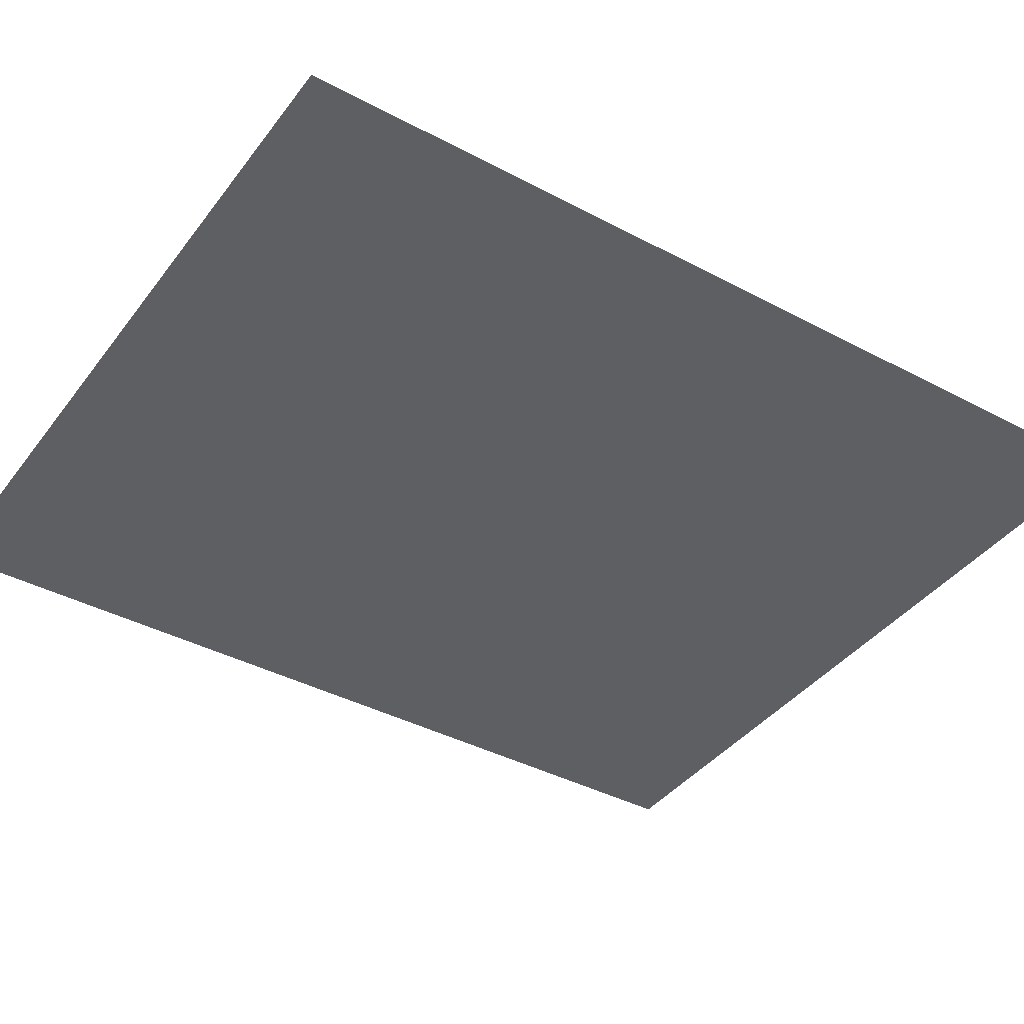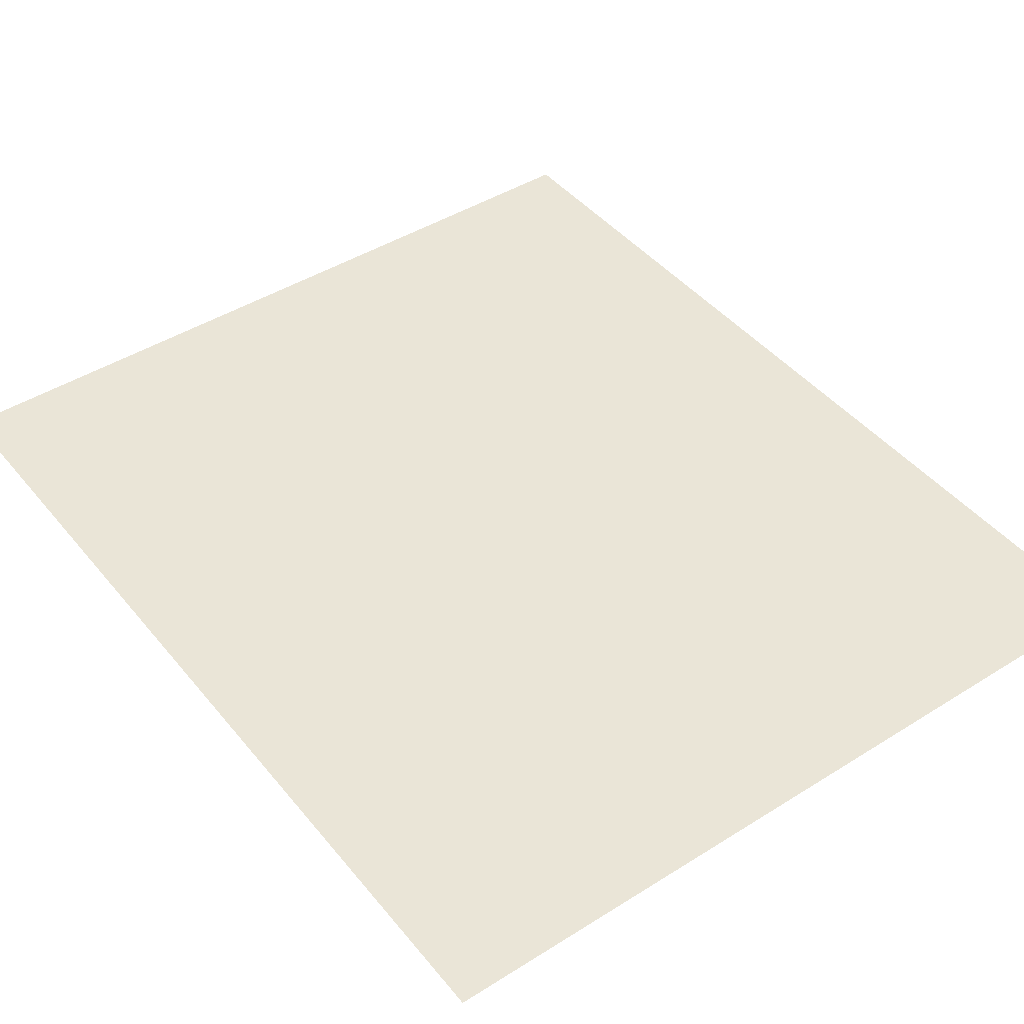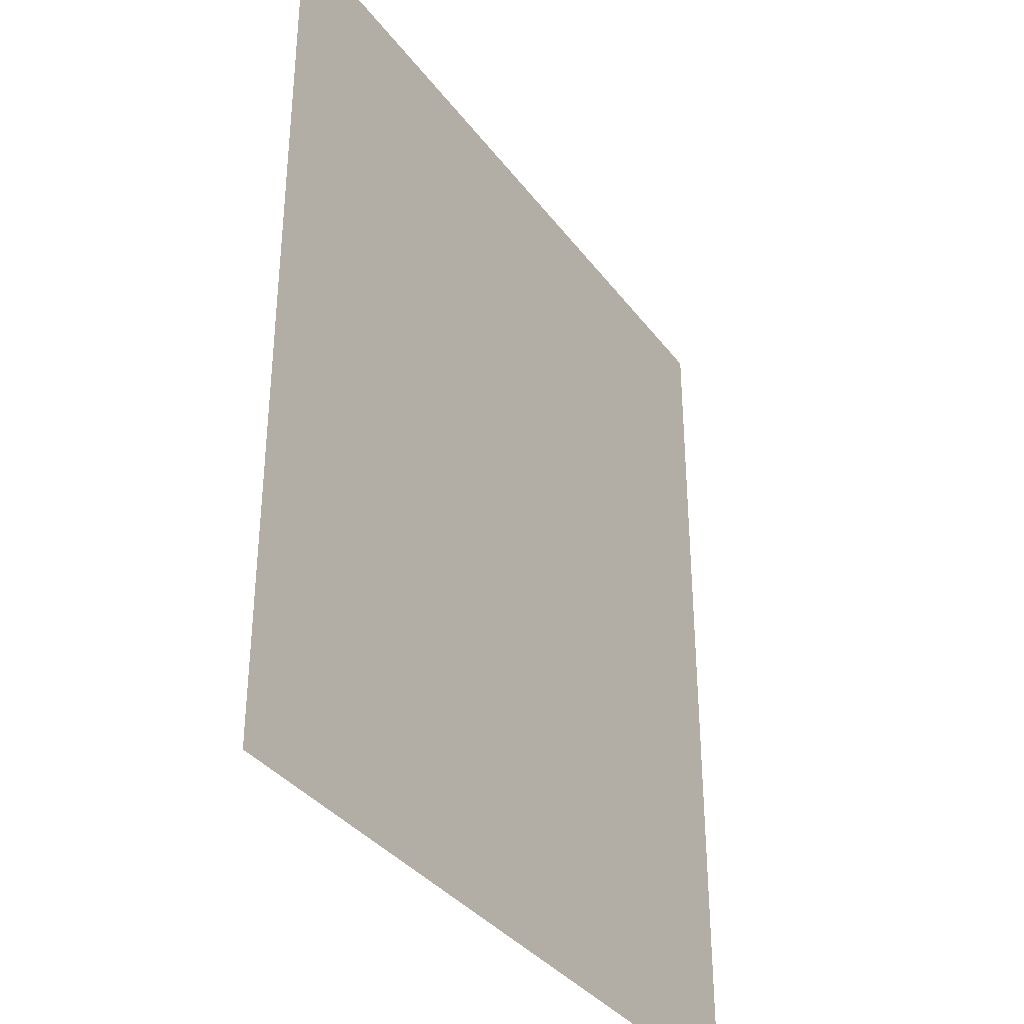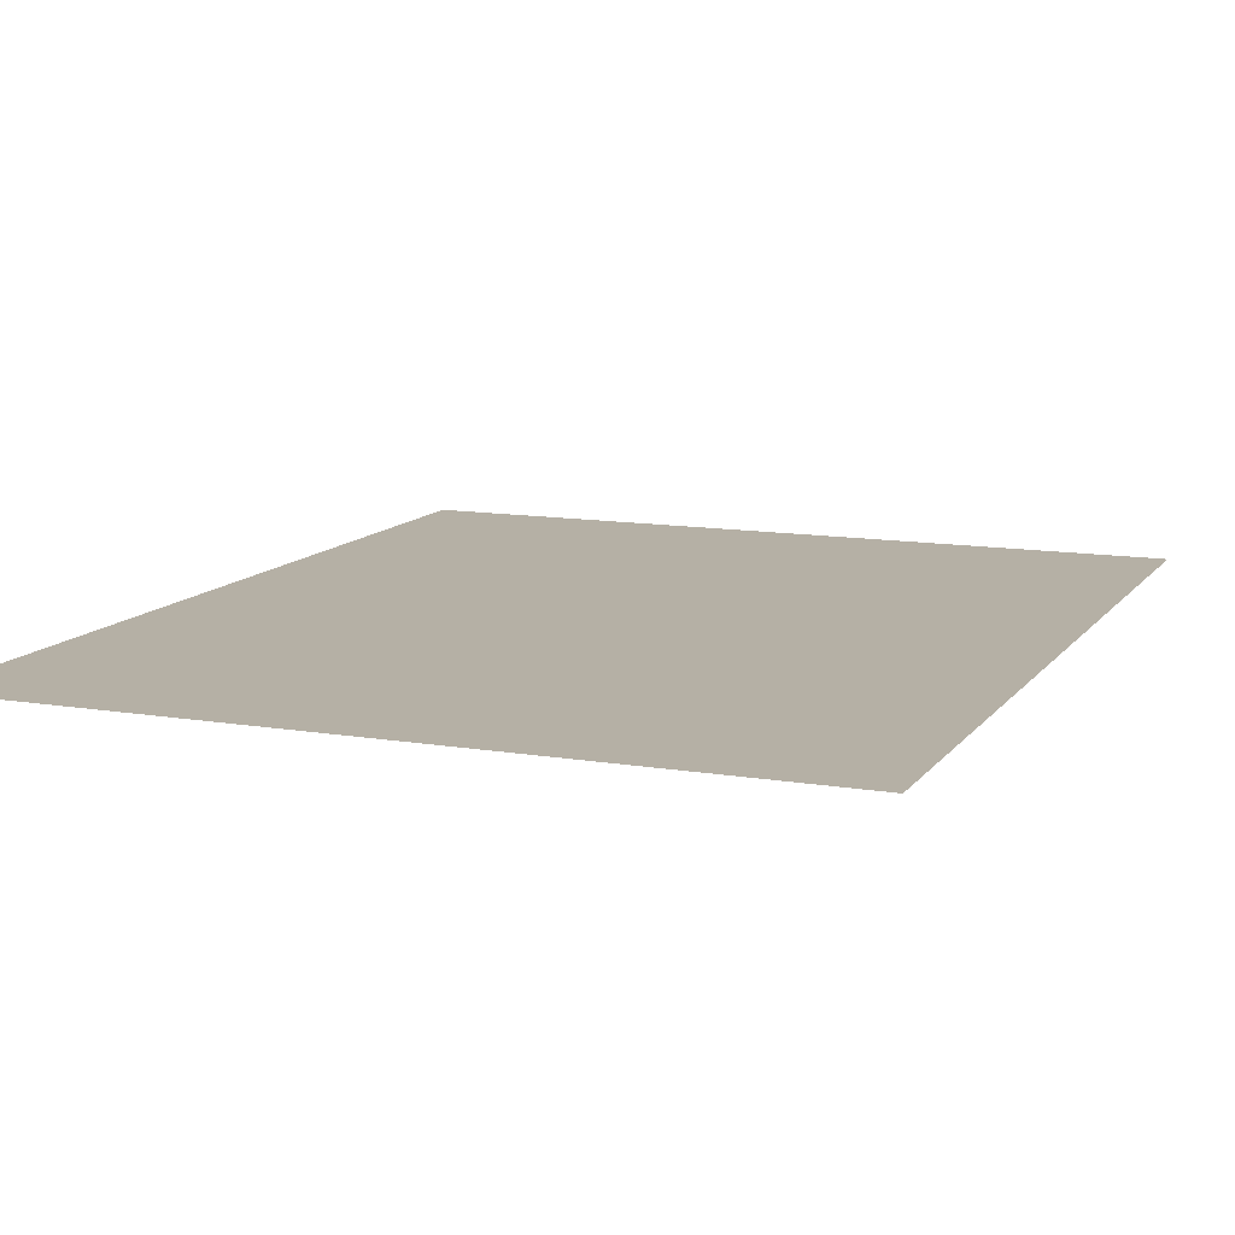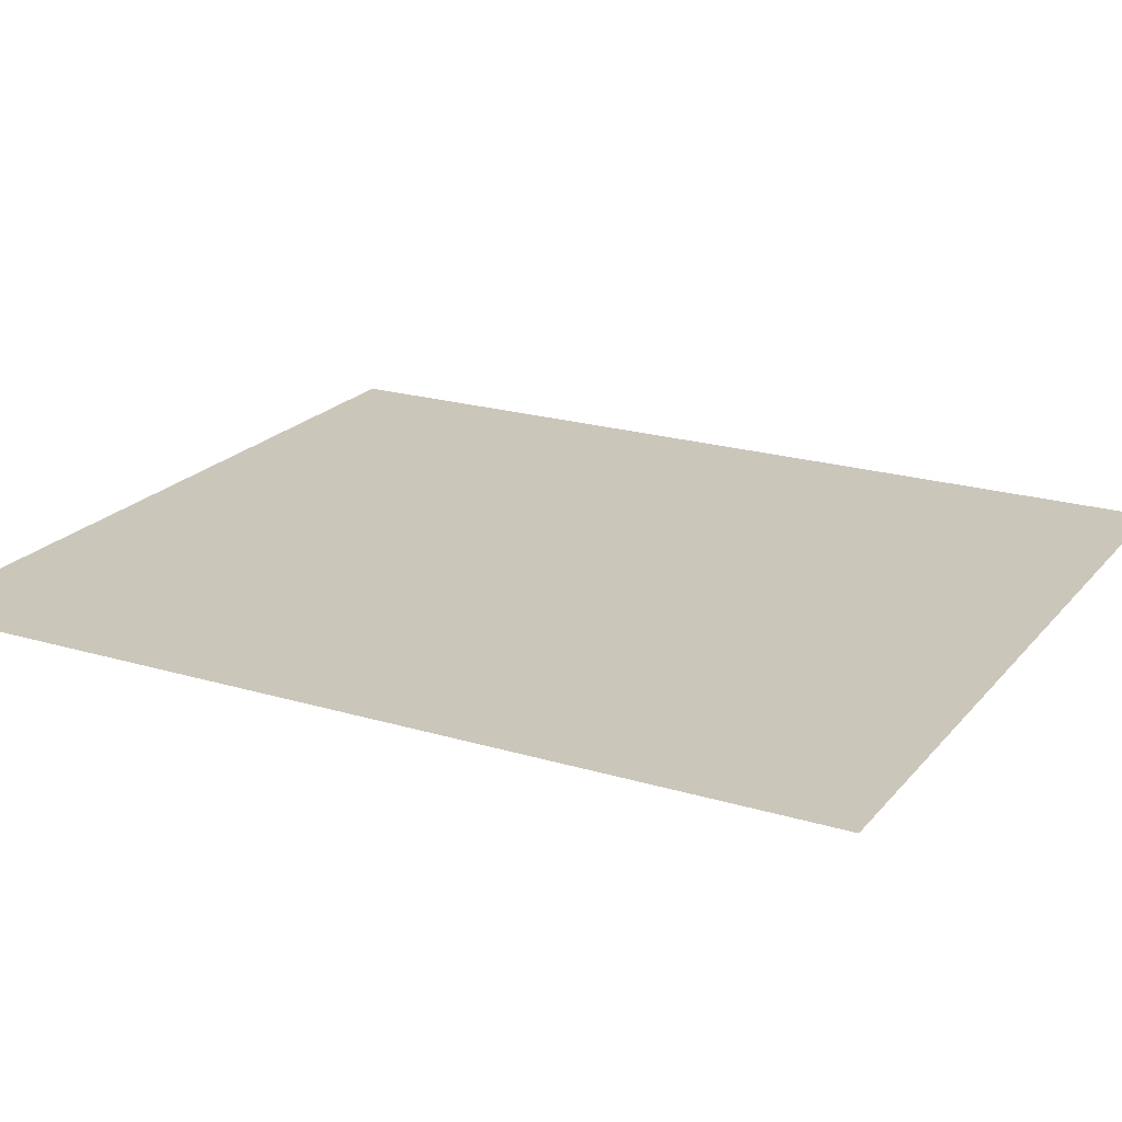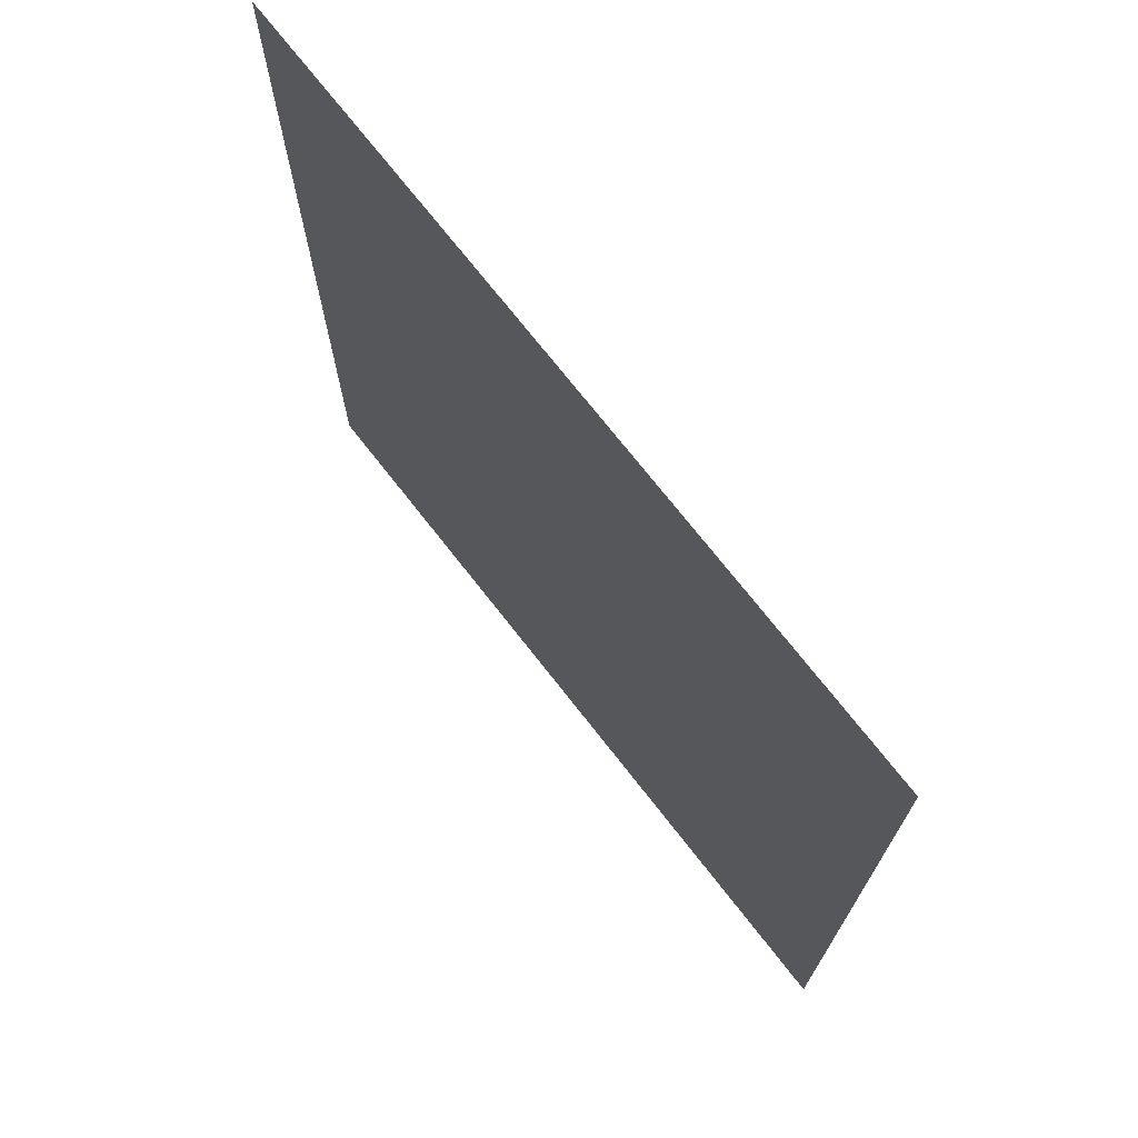
<metadata>
{"format":"obj","ext":"obj","renderer":"f3d","projection":"perspective","resolution":1024,"background":"white","views":[{"elev":-39.9,"azim":-123.3,"up":"+Y"},{"elev":44.2,"azim":-36.3,"up":"+Y"},{"elev":-35.6,"azim":-58.3,"up":"+Z"},{"elev":11.7,"azim":22.1,"up":"+Y"},{"elev":21.1,"azim":118.2,"up":"+Y"},{"elev":72.7,"azim":52.0,"up":"+Z"}]}
</metadata>
<code>
v 190 0 224
v -190 0 -224
v -190 0 224
v -190 0 -224
v 190 0 224
v 190 0 -224
f 1 2 3
f 4 5 6

</code>
